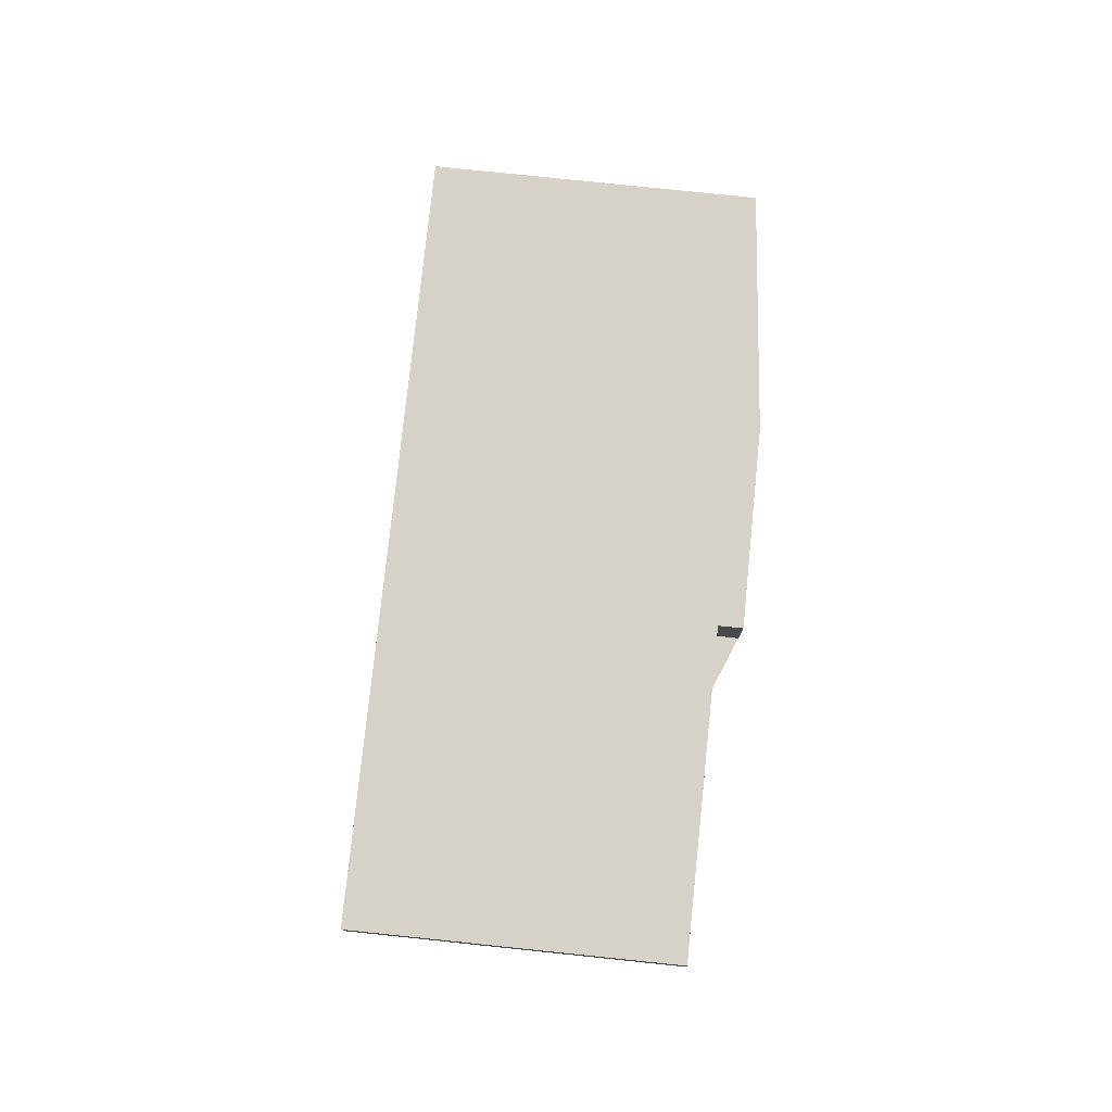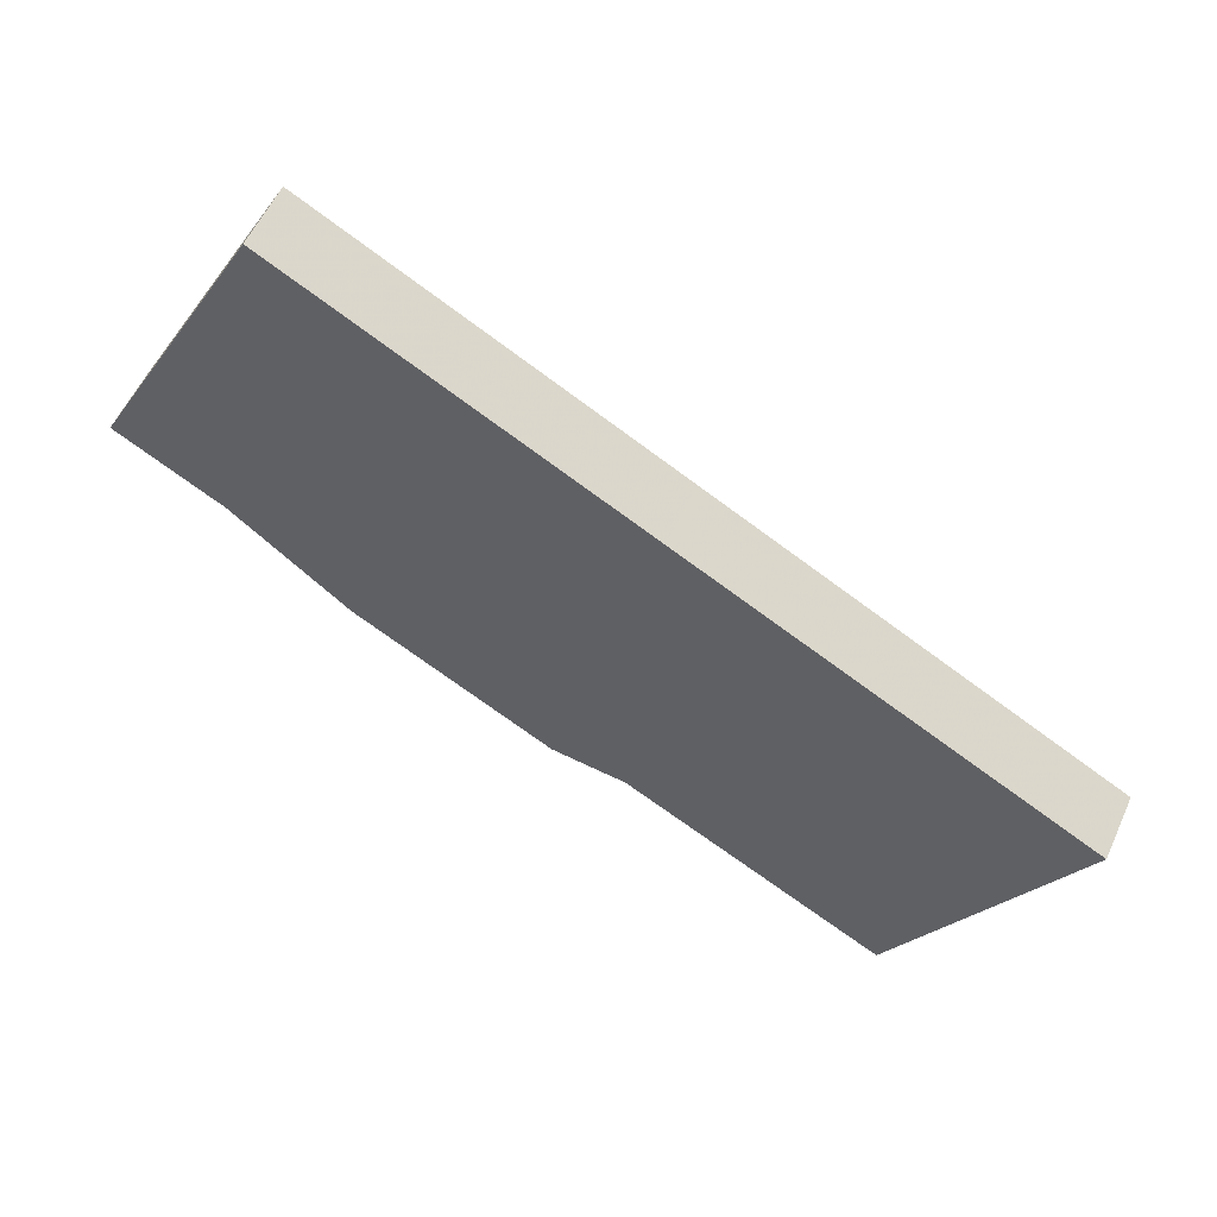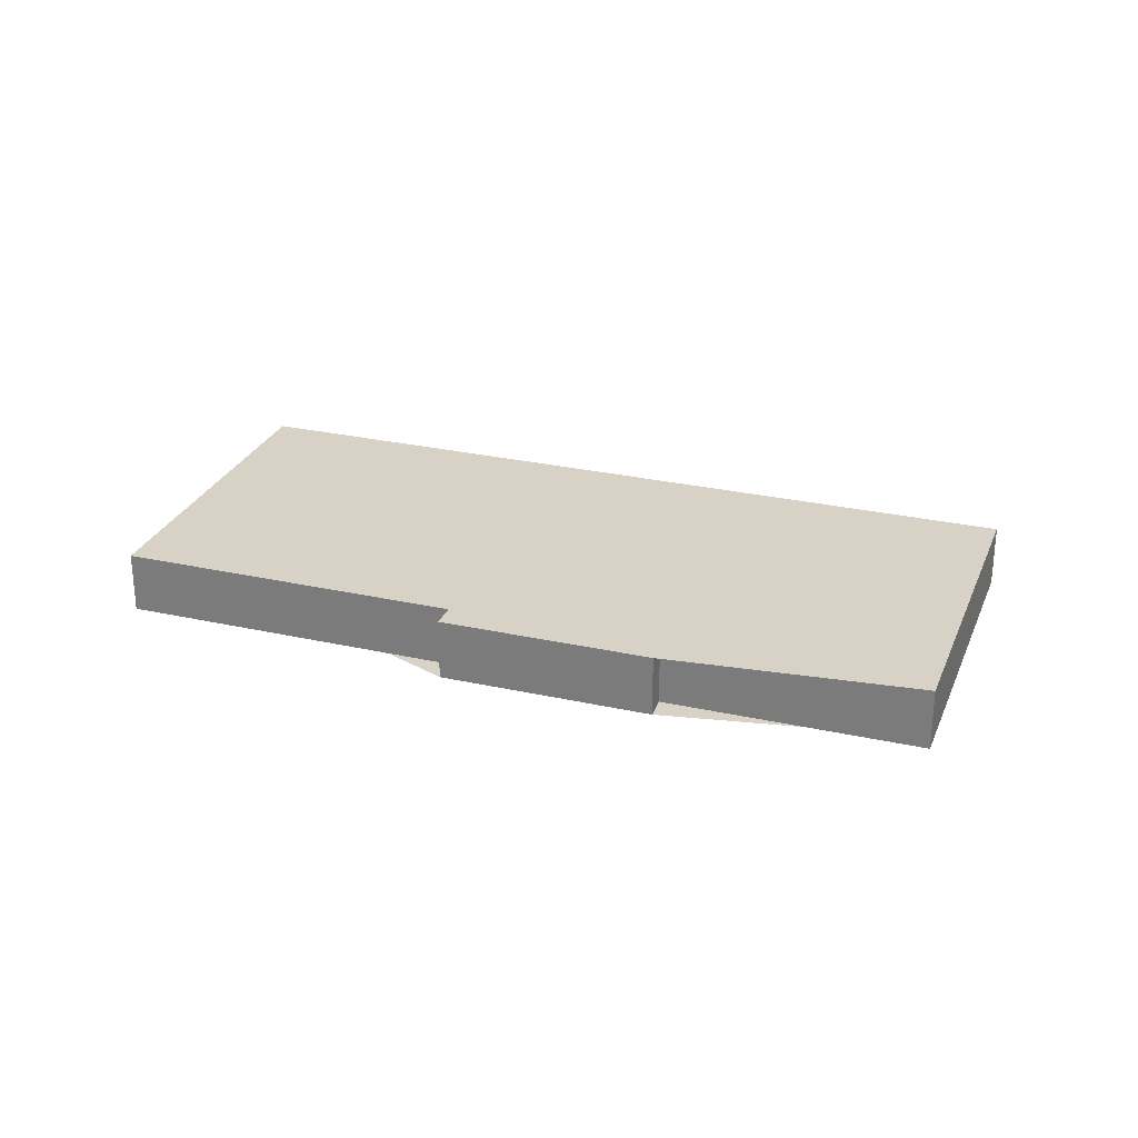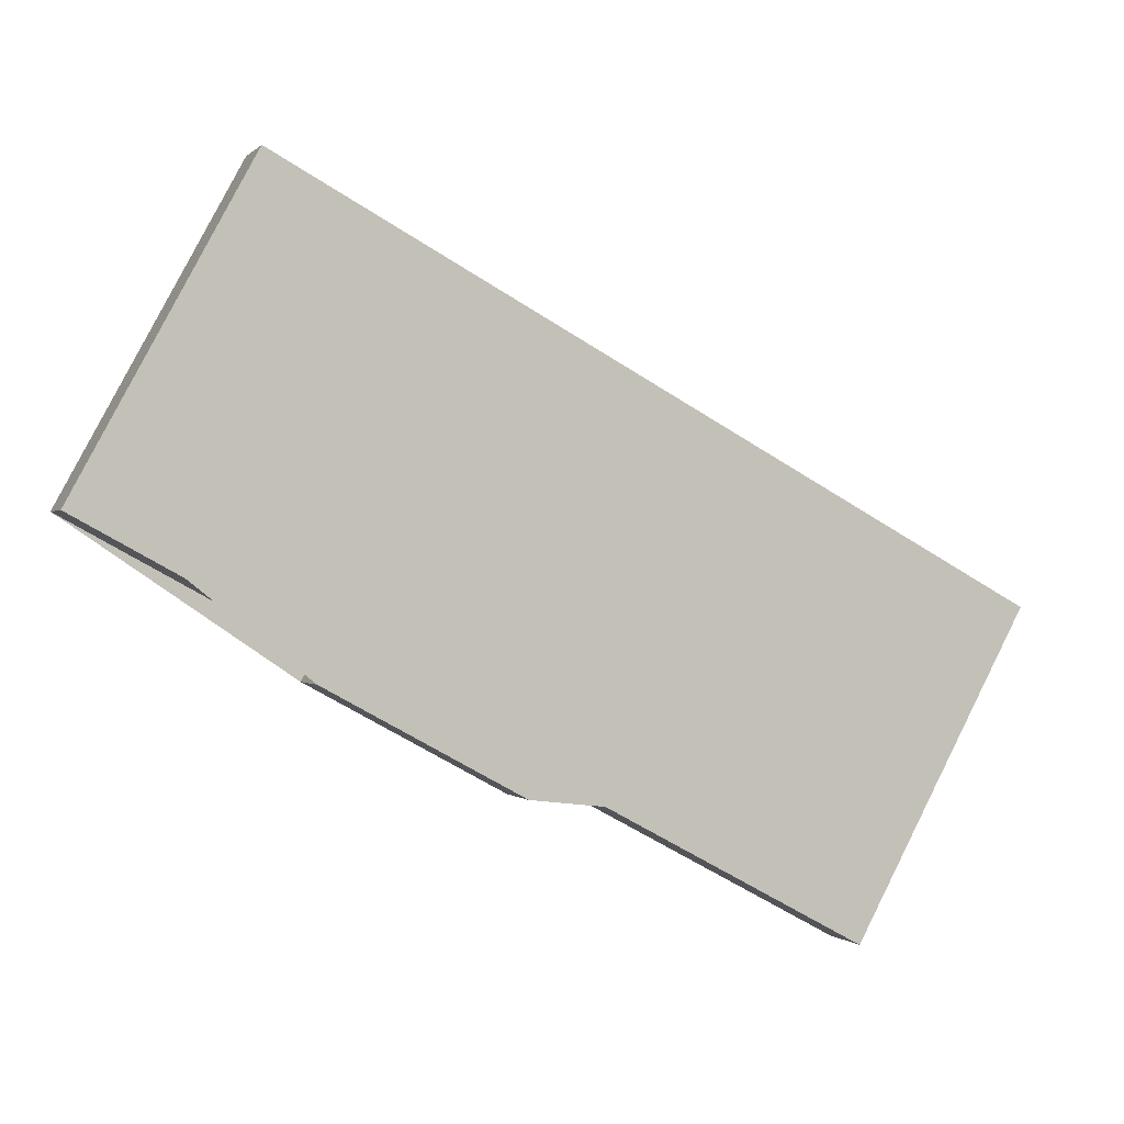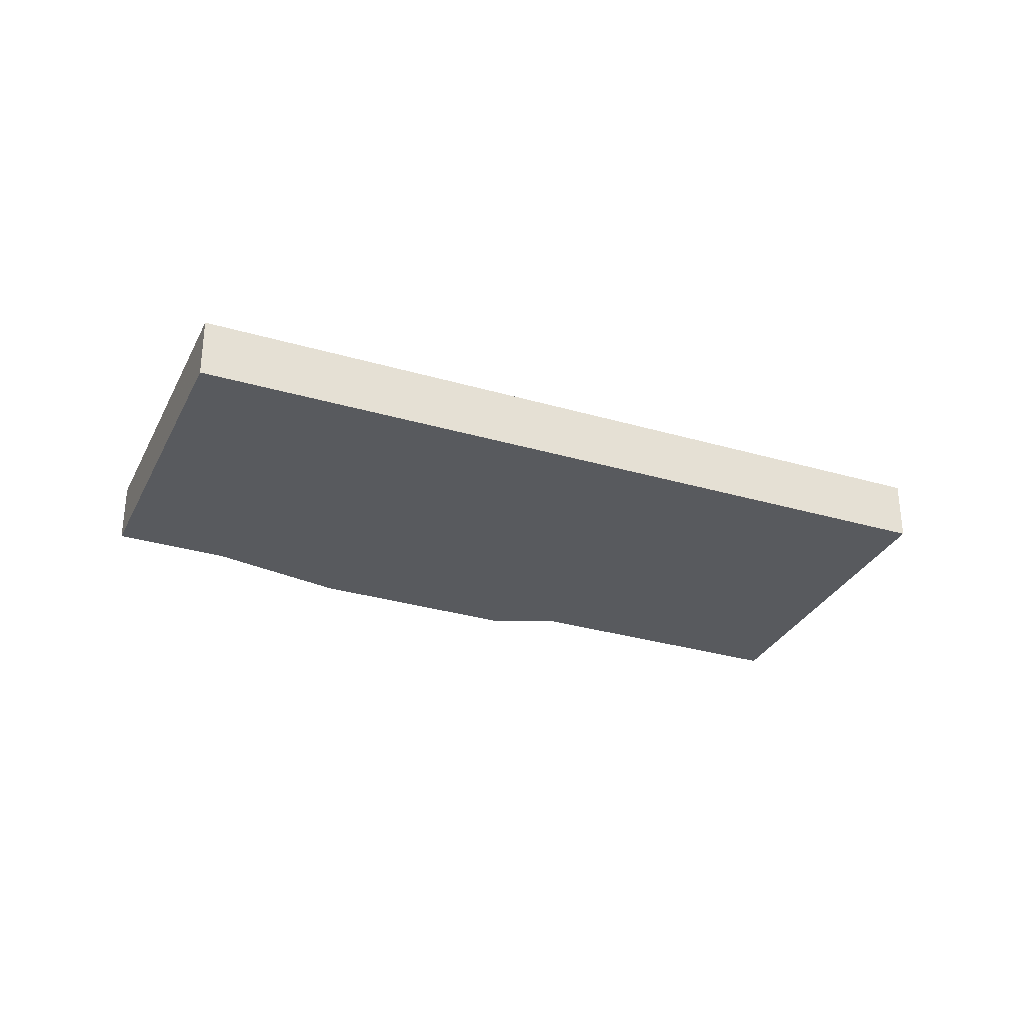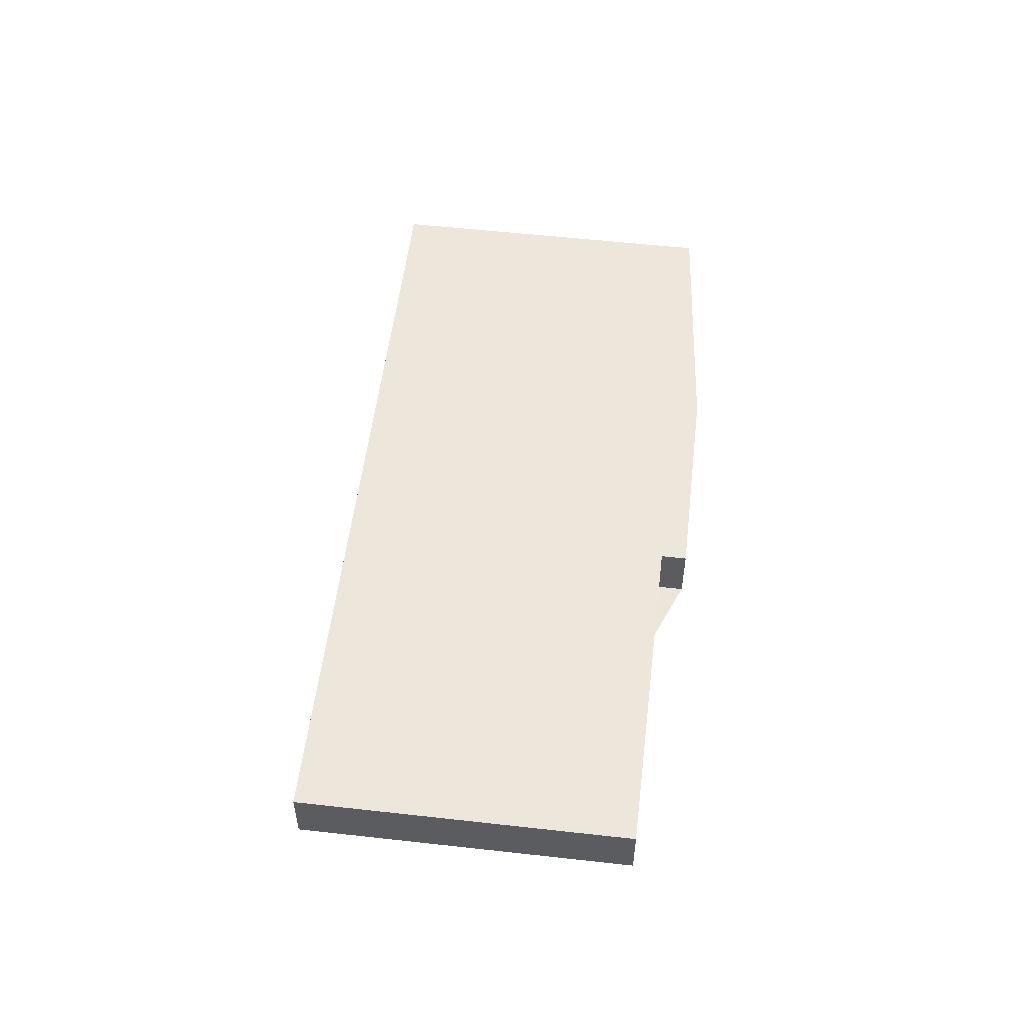
<metadata>
{"format":"obj","ext":"obj","renderer":"f3d","projection":"perspective","resolution":1024,"background":"white","views":[{"elev":78.0,"azim":-55.6,"up":"+Z"},{"elev":56.2,"azim":-155.8,"up":"+Y"},{"elev":27.3,"azim":47.6,"up":"+Z"},{"elev":-0.2,"azim":160.5,"up":"+Y"},{"elev":-31.2,"azim":-174.3,"up":"+Z"},{"elev":54.1,"azim":-54.7,"up":"+Z"}]}
</metadata>
<code>
v -1523 -2073 -0.9936
v -1521 -2078 -0.9862
v -1524 -2080 -0.9844
v -1524 -2081 -0.9838
v -1527 -2082 -0.9823
v -1527 -2082 -0.9828
v -1532 -2085 -0.9804
v -1535 -2080 -0.9878
v -1526 -2082 -0.9829
v -1529 -2076 -0.9908
v -1526 -2082 -0.9829
v -1529 -2076 -0.9909
v -1529 -2076 -0.9908
v -1529 -2076 -0.9908
v -1523 -2073 -0.9936
v -1528 -2078 -0.9884
v -1528 -2078 -0.9885
v -1522 -2075 -0.9912
v -1526 -2081 -0.9838
v -1526 -2081 -0.9839
v -1521 -2078 -0.9867
v -1535 -2080 -0.9877
v -1534 -2081 -0.9854
v -1532 -2084 -0.9807
v -1529 -2083 -0.9821
v -1529 -2083 -0.9824
v -1531 -2078 -0.9894
v -1531 -2078 -0.9895
v -1531 -2079 -0.987
v -1523 -2073 -0.9936
v -1523 -2073 -0.9936
v -1523 -2073 1.11e-16
v -1523 -2073 1.11e-16
v -1524 -2080 -0.9844
v -1521 -2078 -0.9862
v -1521 -2078 0
v -1524 -2080 0
v -1524 -2081 -0.9838
v -1524 -2080 -0.9844
v -1524 -2080 0
v -1524 -2081 0
v -1526 -2082 -0.9829
v -1524 -2081 -0.9838
v -1524 -2081 0
v -1526 -2082 0
v -1527 -2082 -0.9828
v -1527 -2082 -0.9823
v -1527 -2082 0
v -1527 -2082 0
v -1529 -2083 -0.9821
v -1527 -2082 -0.9828
v -1527 -2082 0
v -1529 -2083 0
v -1532 -2084 -0.9807
v -1532 -2085 -0.9804
v -1532 -2085 1.11e-16
v -1532 -2084 0
v -1531 -2078 -0.9895
v -1535 -2080 -0.9878
v -1535 -2080 1.11e-16
v -1531 -2078 0
v -1527 -2082 -0.9823
v -1526 -2082 -0.9829
v -1526 -2082 0
v -1527 -2082 0
v -1529 -2076 -0.9909
v -1529 -2076 -0.9908
v -1529 -2076 1.11e-16
v -1529 -2076 1.11e-16
v -1526 -2082 -0.9829
v -1526 -2082 -0.9829
v -1526 -2082 0
v -1526 -2082 0
v -1523 -2073 -0.9936
v -1529 -2076 -0.9909
v -1529 -2076 1.11e-16
v -1523 -2073 1.11e-16
v -1522 -2075 -0.9912
v -1523 -2073 -0.9936
v -1523 -2073 1.11e-16
v -1522 -2075 0
v -1521 -2078 -0.9867
v -1522 -2075 -0.9912
v -1522 -2075 0
v -1521 -2078 0
v -1521 -2078 -0.9862
v -1521 -2078 -0.9867
v -1521 -2078 0
v -1521 -2078 0
v -1535 -2080 -0.9878
v -1535 -2080 -0.9877
v -1535 -2080 0
v -1535 -2080 1.11e-16
v -1535 -2080 -0.9877
v -1534 -2081 -0.9854
v -1534 -2081 0
v -1535 -2080 0
v -1534 -2081 -0.9854
v -1532 -2084 -0.9807
v -1532 -2084 0
v -1534 -2081 0
v -1532 -2085 -0.9804
v -1529 -2083 -0.9821
v -1529 -2083 0
v -1532 -2085 1.11e-16
v -1529 -2076 -0.9908
v -1531 -2078 -0.9895
v -1531 -2078 0
v -1529 -2076 1.11e-16
v -1523 -2073 0
v -1521 -2078 0
v -1524 -2080 0
v -1524 -2081 0
v -1527 -2082 0
v -1527 -2082 0
v -1532 -2085 0
v -1535 -2080 0
f 21 2 3 4 11 20
f 26 19 9 5 6 25
f 20 11 9 19
f 13 10 12 14
f 14 12 1 15
f 16 13 14 17
f 17 14 15 18
f 19 16 17 20
f 20 17 18 21
f 28 10 13 27
f 27 13 16 29
f 29 16 19 26
f 25 7 24 26
f 27 22 8 28
f 29 23 22 27
f 26 24 23 29
f 31 32 33 30
f 35 36 37 34
f 39 40 41 38
f 43 44 45 42
f 47 48 49 46
f 51 52 53 50
f 55 56 57 54
f 59 60 61 58
f 63 64 65 62
f 67 68 69 66
f 71 72 73 70
f 75 76 77 74
f 79 80 81 78
f 83 84 85 82
f 87 88 89 86
f 91 92 93 90
f 95 96 97 94
f 99 100 101 98
f 103 104 105 102
f 107 108 109 106
f 111 112 113 114 115 116 117 110

</code>
